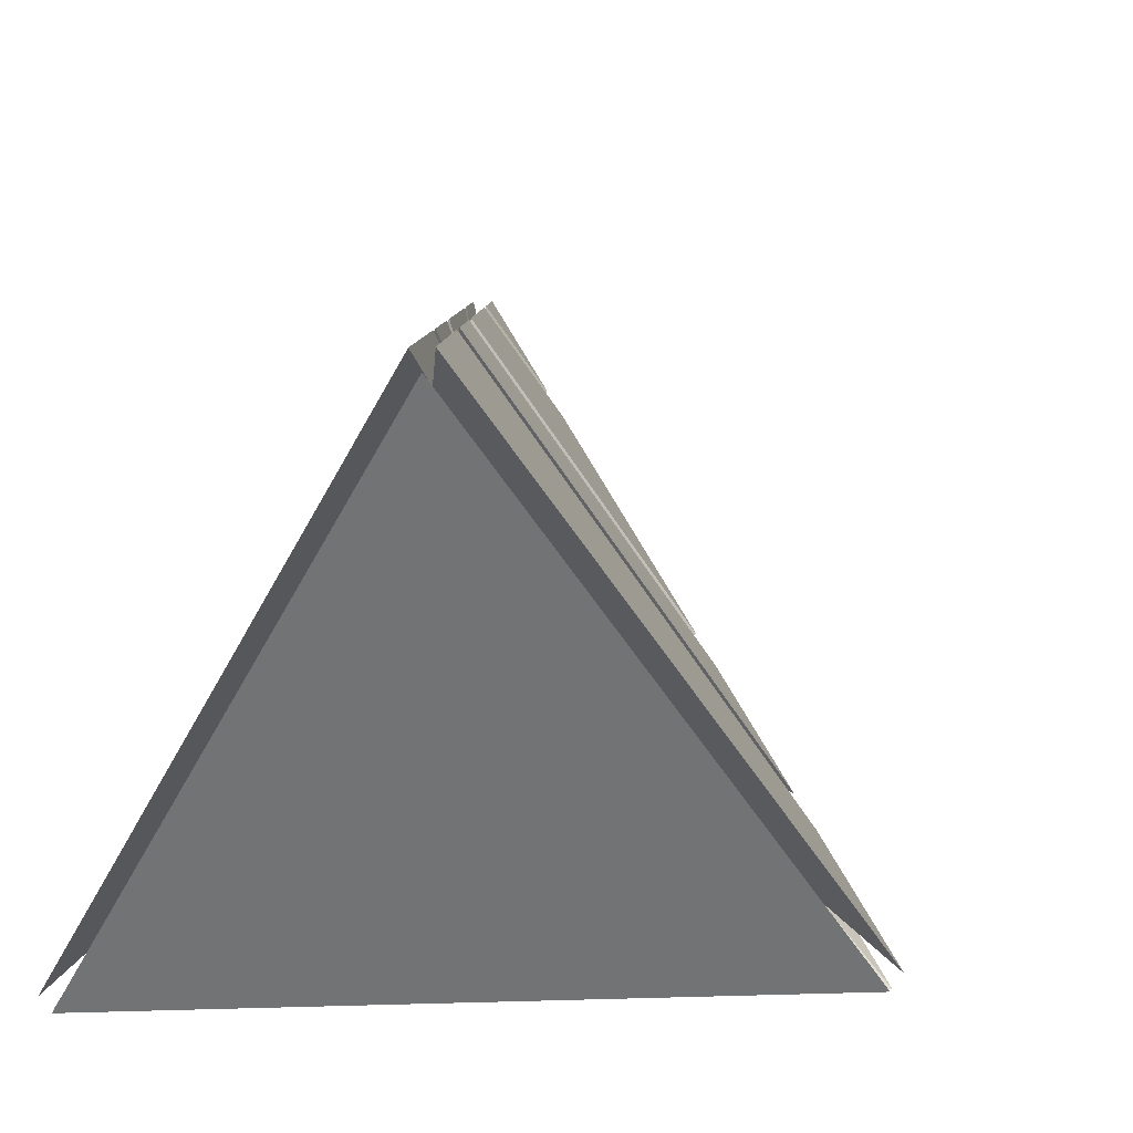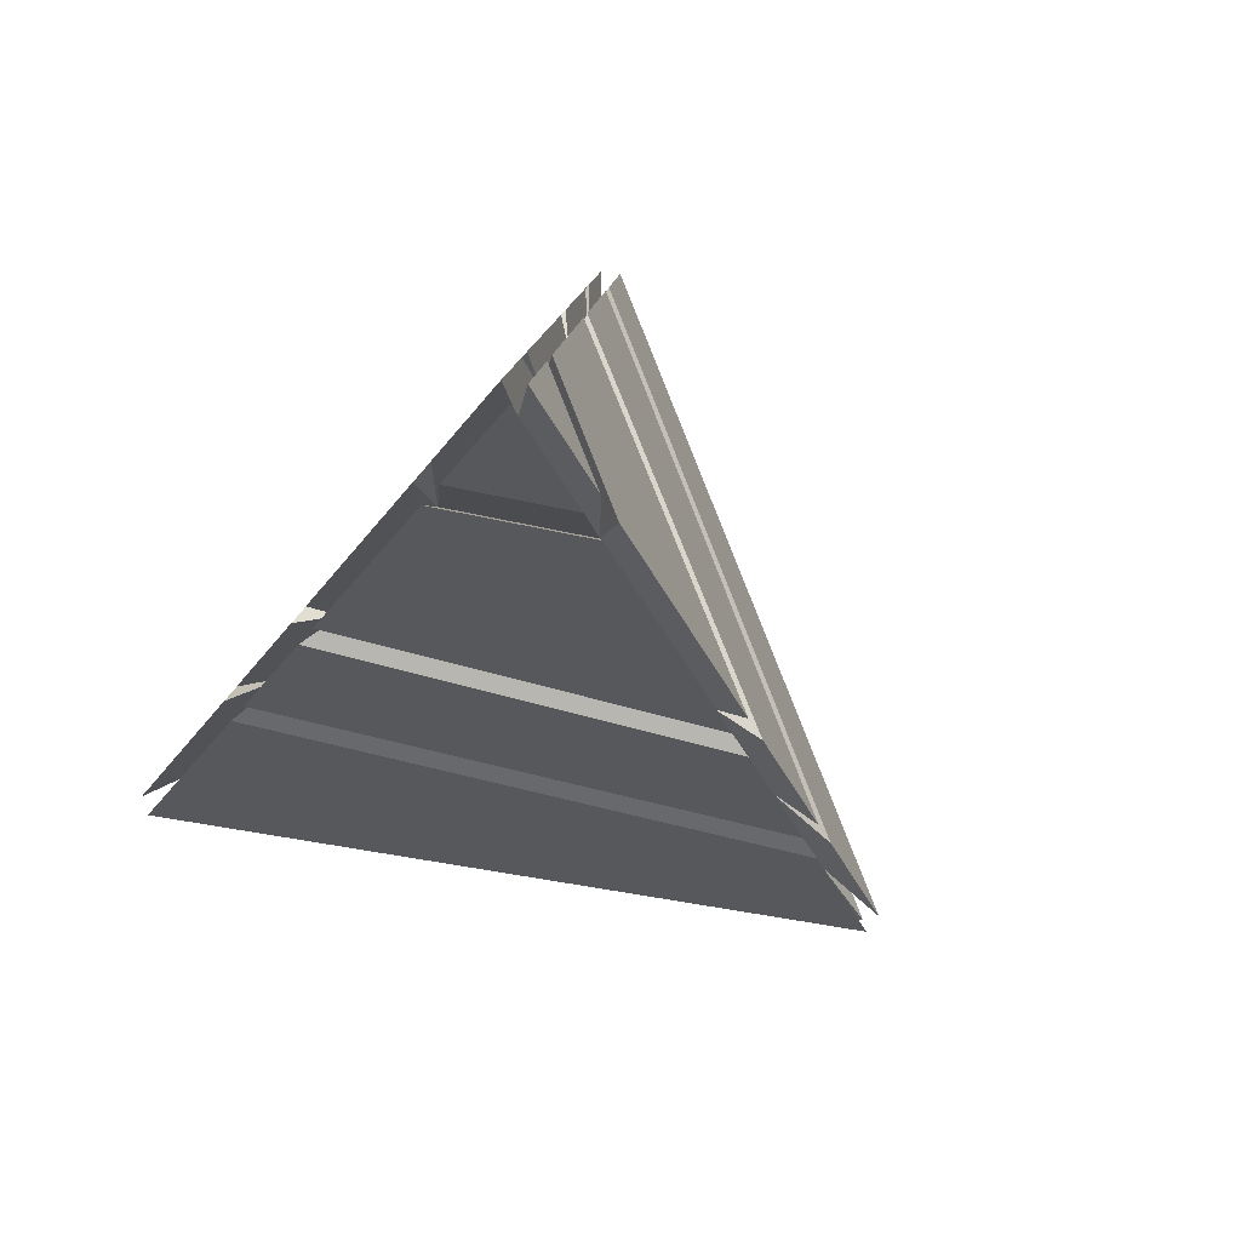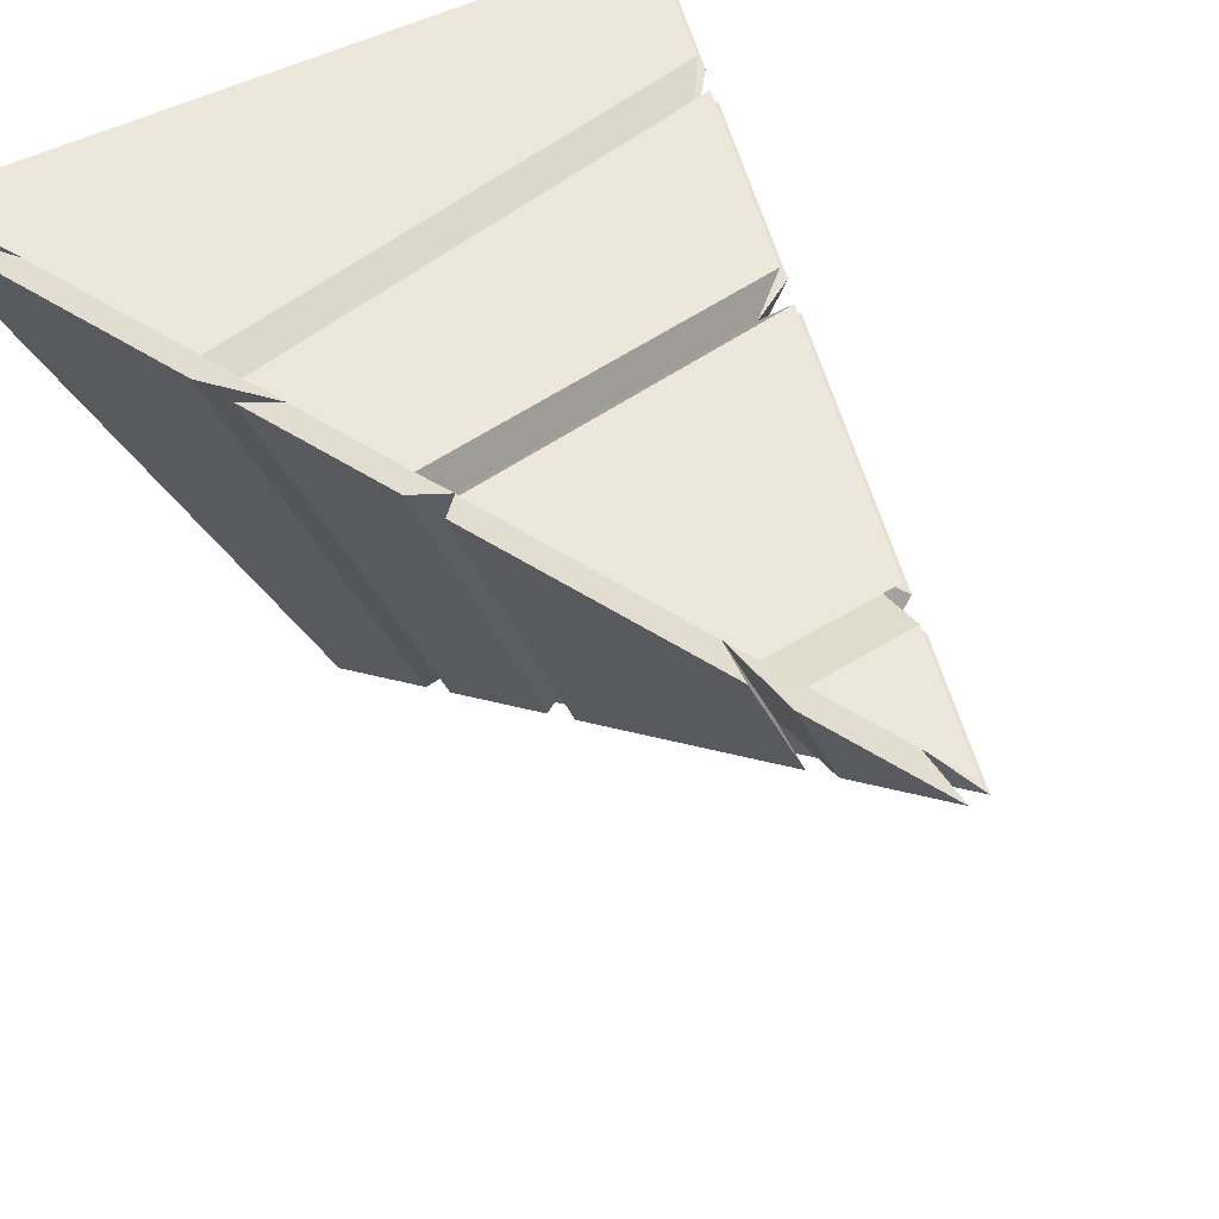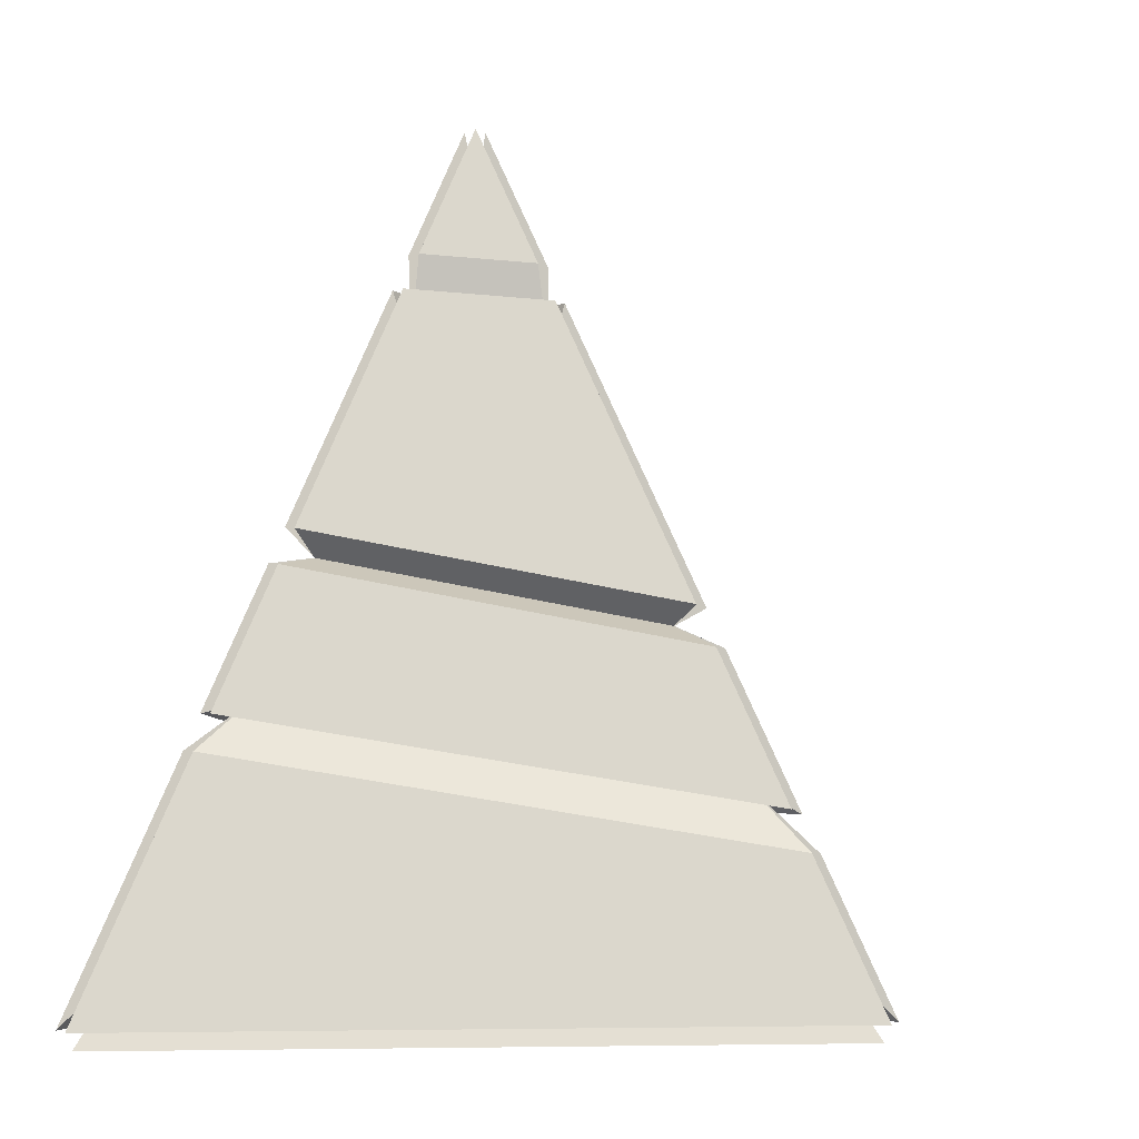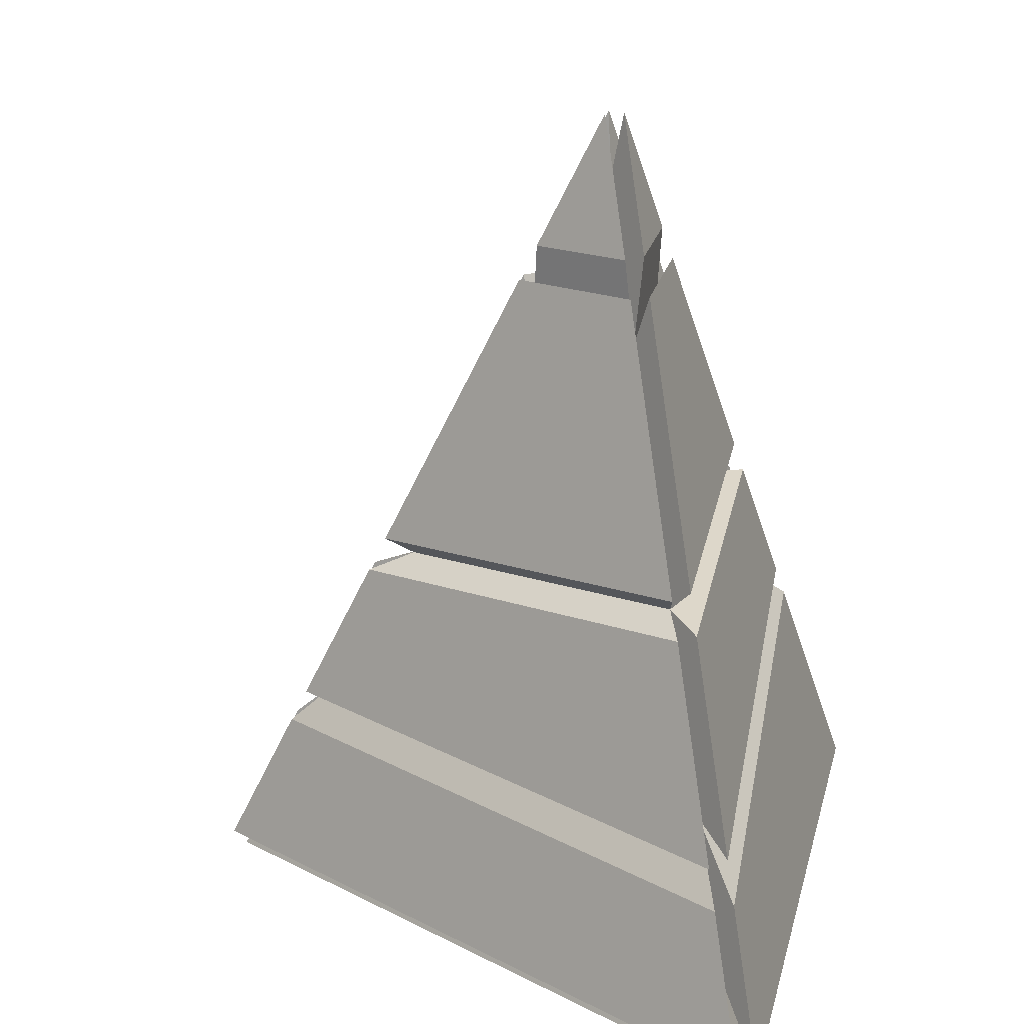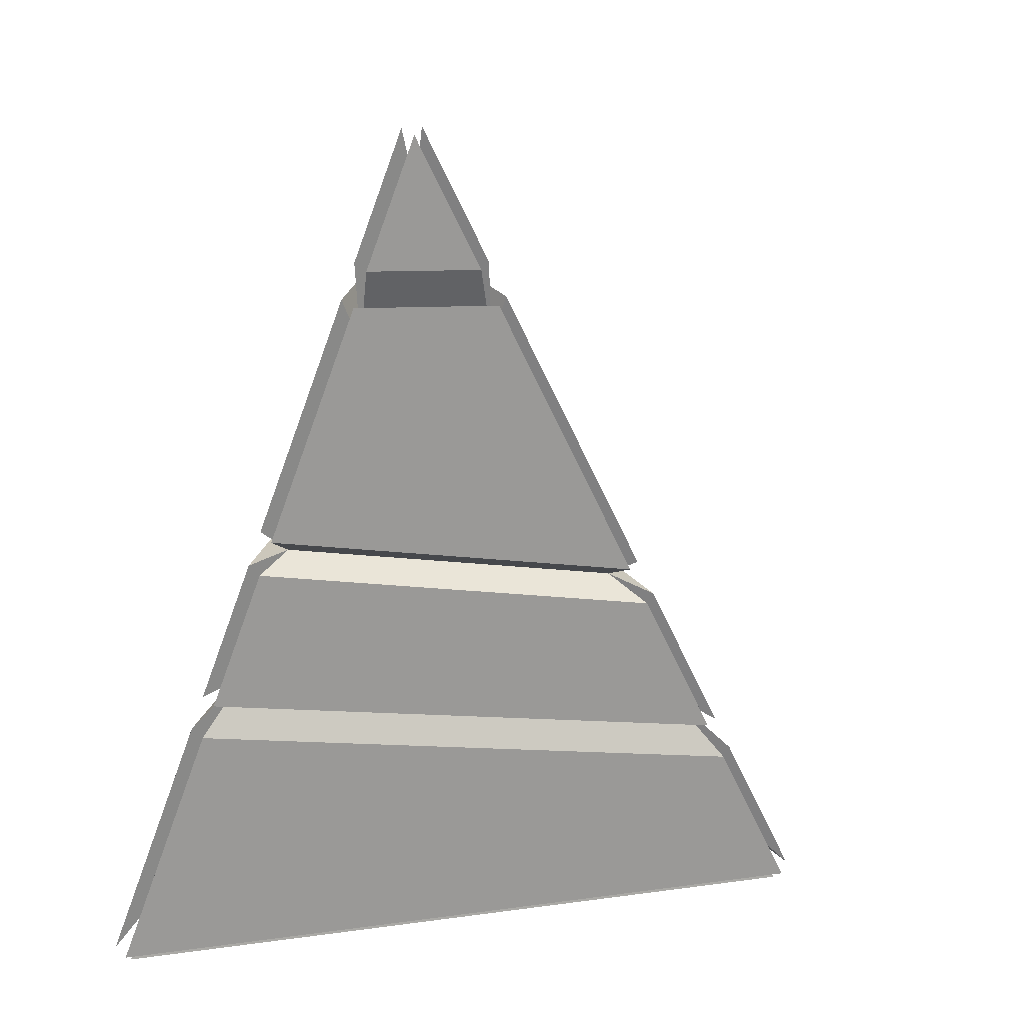
<metadata>
{"format":"obj","ext":"obj","renderer":"f3d","projection":"perspective","resolution":1024,"background":"white","views":[{"elev":-55.7,"azim":62.0,"up":"+Y"},{"elev":75.5,"azim":129.3,"up":"+Y"},{"elev":38.3,"azim":142.4,"up":"+Z"},{"elev":-2.1,"azim":115.9,"up":"+Y"},{"elev":20.1,"azim":-76.9,"up":"+Y"},{"elev":35.5,"azim":109.8,"up":"+Y"}]}
</metadata>
<code>
o Cone
v 0 -1 -1
v 0.866 -1 0.5
v -0.866 -1 0.5
v 0 1 0
v 0.1815 0.5809 0.1048
v 0.4338 -0.001749 0.2504
v 0.5972 -0.3792 0.3448
v -0.187 0.5682 0.108
v -0.4749 -0.09681 0.2742
v -0.6984 -0.6129 0.4032
v 0 -0.5927 -0.7963
v 0 -0.1805 -0.5903
v 0 0.5535 -0.2233
v 0.03141 -1.187 -1.199
v 0.03141 -0.7627 -0.9868
v 0.7613 -0.5018 0.4077
v 1.058 -1.187 0.579
v 1.03 -1.187 0.6278
v 0.7333 -0.5023 0.4568
v -0.8506 -0.788 0.5282
v -1.023 -1.187 0.6278
v -1.051 -1.187 0.579
v -0.8812 -0.7934 0.4806
v -0.02504 -0.7685 -0.9898
v -0.02504 -1.187 -1.199
v 0.00319 -1.237 -1.169
v 1.018 -1.237 0.5884
v -1.011 -1.237 0.5884
v -0.02504 -0.6682 -0.9396
v -0.8371 -0.6917 0.4552
v -0.5976 -0.1385 0.3169
v -0.02504 -0.2394 -0.7252
v -0.02504 -0.1342 -0.6726
v -0.5553 -0.04072 0.2925
v -0.2295 0.7115 0.1044
v -0.02504 0.6954 -0.2578
v -0.02504 0.7981 -0.2064
v -0.1865 0.8109 0.07958
v -0.02504 1.184 -0.01364
v 0.7199 -0.4062 0.3838
v 0.03141 -0.6523 -0.9317
v 0.03141 -0.2362 -0.7236
v 0.5532 -0.02115 0.2876
v 0.512 0.07395 0.2638
v 0.03141 -0.1241 -0.6676
v 0.03141 0.6965 -0.2573
v 0.2295 0.7264 0.1007
v 0.187 0.8245 0.07616
v 0.03141 0.8011 -0.205
v 0.03141 1.184 -0.01364
v -0.8024 -0.6766 0.5003
v 0.692 -0.407 0.4329
v 0.5235 -0.01796 0.3357
v -0.5665 -0.132 0.3642
v -0.5205 -0.02561 0.3376
v 0.4815 0.0792 0.3114
v 0.2006 0.7278 0.1492
v -0.2002 0.714 0.1527
v -0.1558 0.8166 0.127
v 0.1575 0.8273 0.1244
v 0.00319 1.184 0.03525
f 1 11 15 14
f 11 7 16 15
f 7 2 17 16
f 2 1 14 17
f 2 7 19 18
f 7 10 20 19
f 10 3 21 20
f 3 2 18 21
f 3 10 23 22
f 10 11 24 23
f 11 1 25 24
f 1 3 22 25
f 1 2 27 26
f 2 3 28 27
f 3 1 26 28
f 11 10 30 29
f 10 9 31 30
f 9 12 32 31
f 12 11 29 32
f 12 9 34 33
f 9 8 35 34
f 8 13 36 35
f 13 12 33 36
f 13 8 38 37
f 8 4 39 38
f 4 13 37 39
f 7 11 41 40
f 11 12 42 41
f 12 6 43 42
f 6 7 40 43
f 6 12 45 44
f 12 13 46 45
f 13 5 47 46
f 5 6 44 47
f 5 13 49 48
f 13 4 50 49
f 4 5 48 50
f 10 7 52 51
f 7 6 53 52
f 6 9 54 53
f 9 10 51 54
f 9 6 56 55
f 6 5 57 56
f 5 8 58 57
f 8 9 55 58
f 8 5 60 59
f 5 4 61 60
f 4 8 59 61
f 14 15 16 17
f 18 19 20 21
f 22 23 24 25
f 26 27 28
f 29 30 31 32
f 33 34 35 36
f 37 38 39
f 40 41 42 43
f 44 45 46 47
f 48 49 50
f 51 52 53 54
f 55 56 57 58
f 59 60 61

</code>
